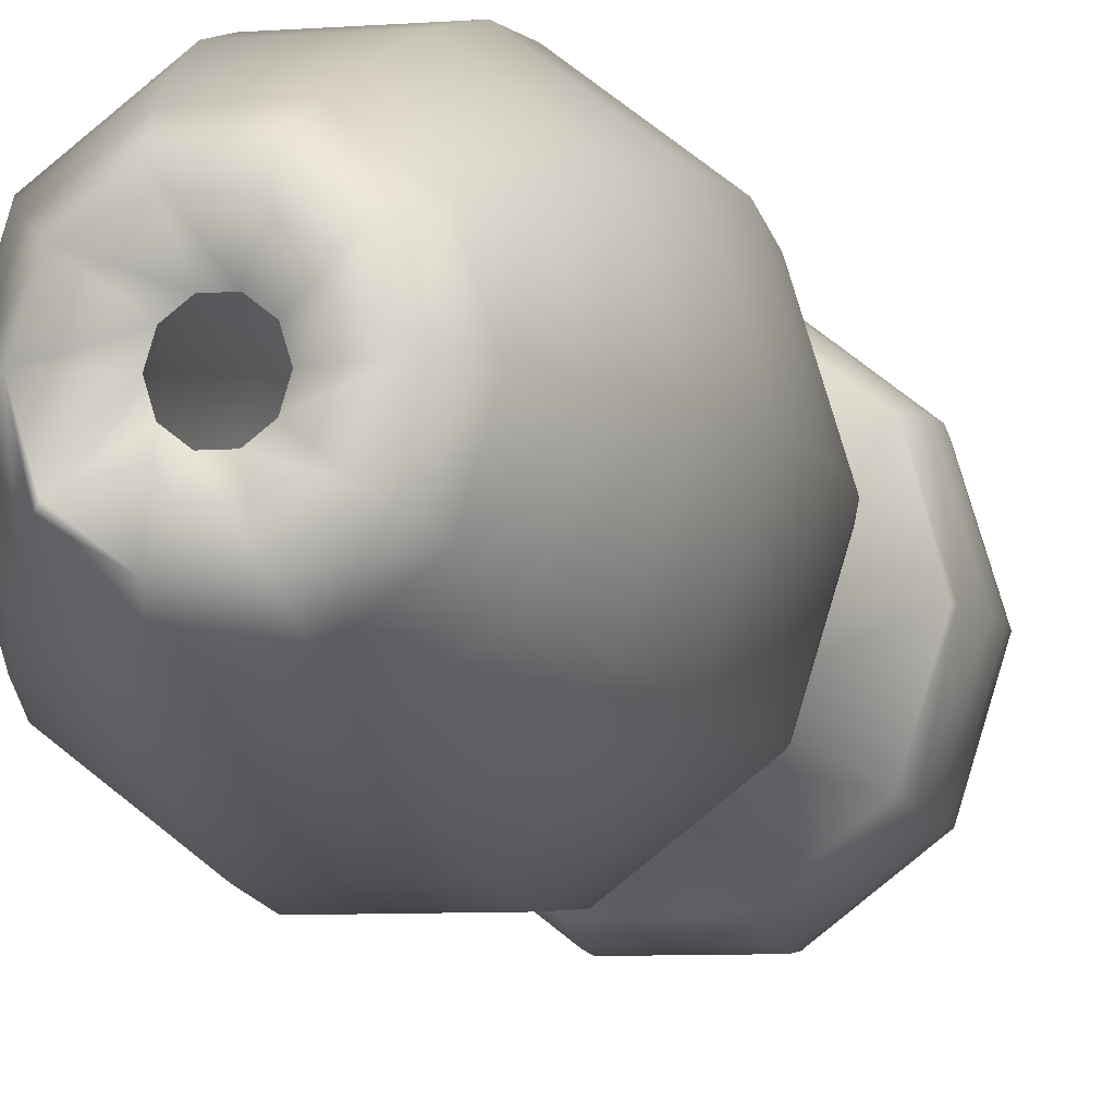
<metadata>
{"format":"obj","ext":"obj","renderer":"f3d","projection":"perspective","resolution":1024,"background":"white","views":[{"elev":-7.1,"azim":-167.3,"up":"+Y"}]}
</metadata>
<code>
v 0.07232 0.4183 0.2116
v 0.07303 0.4159 0.2116
v 0.06946 0.4159 0.2145
v 0.06944 0.416 0.2145
v 0.07401 0.4196 0.2097
v 0.07512 0.4159 0.2097
v 0.07576 0.4209 0.2073
v 0.07729 0.4159 0.2073
v 0.07749 0.4223 0.2041
v 0.07941 0.4159 0.2041
v 0.07911 0.4236 0.2001
v 0.08142 0.4159 0.2001
v 0.07989 0.4242 0.1968
v 0.08239 0.4159 0.1968
v 0.08011 0.4243 0.1935
v 0.08265 0.4159 0.1935
v 0.07995 0.4242 0.1906
v 0.08246 0.4159 0.1906
v 0.07961 0.4239 0.1883
v 0.08161 0.4159 0.1867
v 0.07911 0.4236 0.1861
v 0.07442 0.4199 0.1778
v 0.07563 0.4159 0.1778
v 0.07609 0.4212 0.1735
v 0.07769 0.4159 0.1735
v 0.07764 0.4224 0.1685
v 0.0796 0.4159 0.1685
v 0.07918 0.4236 0.1621
v 0.08151 0.4159 0.1621
v 0.08035 0.4245 0.1545
v 0.08296 0.4159 0.1545
v 0.0808 0.4249 0.1462
v 0.08351 0.4159 0.1462
v 0.08029 0.4245 0.1398
v 0.08288 0.4159 0.1398
v 0.07906 0.4235 0.134
v 0.08135 0.4159 0.134
v 0.07746 0.4223 0.1291
v 0.07939 0.4159 0.1291
v 0.07588 0.421 0.1254
v 0.07743 0.4159 0.1254
v 0.07418 0.4197 0.1222
v 0.07533 0.4159 0.1222
v 0.07115 0.4174 0.1236
v 0.07158 0.4159 0.1236
v 0.07161 0.4177 0.1244
v 0.07216 0.4159 0.1244
v 0.07279 0.4186 0.1267
v 0.0736 0.4159 0.1267
v 0.07431 0.4198 0.1302
v 0.07548 0.4159 0.1302
v 0.07582 0.421 0.1348
v 0.07736 0.4159 0.1348
v 0.07697 0.4219 0.1403
v 0.07879 0.4159 0.1403
v 0.07742 0.4222 0.1464
v 0.07933 0.4159 0.1464
v 0.07691 0.4218 0.1549
v 0.07871 0.4159 0.1549
v 0.0757 0.4209 0.1626
v 0.07721 0.4159 0.1626
v 0.07413 0.4197 0.1692
v 0.07527 0.4159 0.1692
v 0.07258 0.4185 0.1743
v 0.07335 0.4159 0.1743
v 0.07138 0.4175 0.1776
v 0.07187 0.4159 0.1776
v 0.07091 0.4172 0.1787
v 0.07128 0.4159 0.1787
v 0.07589 0.4211 0.1875
v 0.07744 0.4159 0.1875
v 0.07589 0.4211 0.1991
v 0.07744 0.4159 0.1991
v 0.07283 0.4187 0.2072
v 0.07366 0.4159 0.2072
v 0.07073 0.417 0.2113
v 0.07107 0.4159 0.2113
v 0.06984 0.4164 0.2131
v 0.06997 0.4159 0.2131
v 0.07047 0.4197 0.2116
v 0.06937 0.4161 0.2145
v 0.07111 0.4218 0.2097
v 0.07178 0.424 0.2073
v 0.07244 0.4262 0.2041
v 0.07306 0.4283 0.2001
v 0.07336 0.4292 0.1968
v 0.07344 0.4295 0.1935
v 0.07338 0.4293 0.1906
v 0.07325 0.4289 0.1883
v 0.07306 0.4283 0.1861
v 0.07127 0.4224 0.1778
v 0.0719 0.4245 0.1735
v 0.0725 0.4264 0.1685
v 0.07308 0.4283 0.1621
v 0.07353 0.4298 0.1545
v 0.07371 0.4304 0.1462
v 0.07351 0.4297 0.1398
v 0.07304 0.4282 0.134
v 0.07243 0.4262 0.1291
v 0.07182 0.4242 0.1254
v 0.07117 0.4221 0.1222
v 0.07002 0.4182 0.1236
v 0.07019 0.4188 0.1244
v 0.07064 0.4203 0.1267
v 0.07122 0.4222 0.1302
v 0.07181 0.4241 0.1348
v 0.07225 0.4256 0.1403
v 0.07242 0.4261 0.1464
v 0.07222 0.4255 0.1549
v 0.07176 0.424 0.1626
v 0.07116 0.422 0.1692
v 0.07056 0.42 0.1743
v 0.07011 0.4185 0.1776
v 0.06992 0.4179 0.1787
v 0.07183 0.4242 0.1875
v 0.07183 0.4242 0.1991
v 0.07066 0.4204 0.2072
v 0.06986 0.4177 0.2113
v 0.06952 0.4166 0.2131
v 0.06817 0.4197 0.2116
v 0.06927 0.4161 0.2145
v 0.06753 0.4218 0.2097
v 0.06686 0.424 0.2073
v 0.0662 0.4262 0.2041
v 0.06558 0.4283 0.2001
v 0.06528 0.4292 0.1968
v 0.0652 0.4295 0.1935
v 0.06526 0.4293 0.1906
v 0.06539 0.4289 0.1883
v 0.06558 0.4283 0.1861
v 0.06737 0.4224 0.1778
v 0.06674 0.4245 0.1735
v 0.06614 0.4264 0.1685
v 0.06556 0.4283 0.1621
v 0.06511 0.4298 0.1545
v 0.06494 0.4304 0.1462
v 0.06513 0.4297 0.1398
v 0.0656 0.4282 0.134
v 0.06621 0.4262 0.1291
v 0.06682 0.4242 0.1254
v 0.06747 0.4221 0.1222
v 0.06862 0.4182 0.1236
v 0.06845 0.4188 0.1244
v 0.068 0.4203 0.1267
v 0.06742 0.4222 0.1302
v 0.06683 0.4241 0.1348
v 0.06639 0.4256 0.1403
v 0.06622 0.4261 0.1464
v 0.06642 0.4255 0.1549
v 0.06688 0.424 0.1626
v 0.06748 0.422 0.1692
v 0.06808 0.42 0.1743
v 0.06853 0.4185 0.1776
v 0.06872 0.4179 0.1787
v 0.06681 0.4242 0.1875
v 0.06681 0.4242 0.1991
v 0.06798 0.4204 0.2072
v 0.06878 0.4177 0.2113
v 0.06912 0.4166 0.2131
v 0.06632 0.4183 0.2116
v 0.0692 0.416 0.2145
v 0.06463 0.4196 0.2097
v 0.06288 0.4209 0.2073
v 0.06115 0.4223 0.2041
v 0.05953 0.4236 0.2001
v 0.05874 0.4242 0.1968
v 0.05853 0.4243 0.1935
v 0.05869 0.4242 0.1906
v 0.05937 0.4237 0.1867
v 0.06422 0.4199 0.1778
v 0.06255 0.4212 0.1735
v 0.061 0.4224 0.1685
v 0.05946 0.4236 0.1621
v 0.05829 0.4245 0.1545
v 0.05784 0.4249 0.1462
v 0.05835 0.4245 0.1398
v 0.05958 0.4235 0.134
v 0.06118 0.4223 0.1291
v 0.06276 0.421 0.1254
v 0.06446 0.4197 0.1222
v 0.06749 0.4174 0.1236
v 0.06703 0.4177 0.1244
v 0.06585 0.4186 0.1267
v 0.06433 0.4198 0.1302
v 0.06282 0.421 0.1348
v 0.06167 0.4219 0.1403
v 0.06122 0.4222 0.1464
v 0.06173 0.4218 0.1549
v 0.06294 0.4209 0.1626
v 0.06451 0.4197 0.1692
v 0.06606 0.4185 0.1743
v 0.06726 0.4175 0.1776
v 0.06774 0.4172 0.1787
v 0.06275 0.4211 0.1875
v 0.06275 0.4211 0.1991
v 0.06581 0.4187 0.2072
v 0.06791 0.417 0.2113
v 0.0688 0.4164 0.2131
v 0.0656 0.4159 0.2116
v 0.06918 0.4159 0.2145
v 0.06352 0.4159 0.2097
v 0.06136 0.4159 0.2073
v 0.05923 0.4159 0.2041
v 0.05722 0.4159 0.2001
v 0.05625 0.4159 0.1968
v 0.05599 0.4159 0.1935
v 0.05618 0.4159 0.1906
v 0.05703 0.4159 0.1867
v 0.05722 0.4159 0.1861
v 0.06301 0.4159 0.1778
v 0.06095 0.4159 0.1735
v 0.05903 0.4159 0.1685
v 0.05713 0.4159 0.1621
v 0.05568 0.4159 0.1545
v 0.05514 0.4159 0.1462
v 0.05576 0.4159 0.1398
v 0.05729 0.4159 0.134
v 0.05925 0.4159 0.1291
v 0.06121 0.4159 0.1254
v 0.06332 0.4159 0.1222
v 0.06706 0.4159 0.1236
v 0.06648 0.4159 0.1244
v 0.06503 0.4159 0.1267
v 0.06316 0.4159 0.1302
v 0.06128 0.4159 0.1348
v 0.05985 0.4159 0.1403
v 0.05931 0.4159 0.1464
v 0.05993 0.4159 0.1549
v 0.06143 0.4159 0.1626
v 0.06337 0.4159 0.1692
v 0.06529 0.4159 0.1743
v 0.06677 0.4159 0.1776
v 0.06736 0.4159 0.1787
v 0.0612 0.4159 0.1875
v 0.0612 0.4159 0.1991
v 0.06498 0.4159 0.2072
v 0.06757 0.4159 0.2113
v 0.06867 0.4159 0.2131
v 0.06632 0.4136 0.2116
v 0.0692 0.4159 0.2145
v 0.06463 0.4123 0.2097
v 0.06288 0.4109 0.2073
v 0.06115 0.4096 0.2041
v 0.05953 0.4083 0.2001
v 0.05874 0.4077 0.1968
v 0.05853 0.4076 0.1935
v 0.05869 0.4077 0.1906
v 0.05903 0.408 0.1883
v 0.05953 0.4083 0.1861
v 0.06422 0.412 0.1778
v 0.06255 0.4107 0.1735
v 0.061 0.4095 0.1685
v 0.05946 0.4083 0.1621
v 0.05829 0.4074 0.1545
v 0.05784 0.407 0.1462
v 0.05835 0.4074 0.1398
v 0.05958 0.4084 0.134
v 0.06118 0.4096 0.1291
v 0.06276 0.4108 0.1254
v 0.06446 0.4122 0.1222
v 0.06749 0.4145 0.1236
v 0.06703 0.4142 0.1244
v 0.06585 0.4133 0.1267
v 0.06433 0.4121 0.1302
v 0.06282 0.4109 0.1348
v 0.06167 0.41 0.1403
v 0.06122 0.4097 0.1464
v 0.06173 0.41 0.1549
v 0.06294 0.411 0.1626
v 0.06451 0.4122 0.1692
v 0.06606 0.4134 0.1743
v 0.06726 0.4143 0.1776
v 0.06774 0.4147 0.1787
v 0.06275 0.4108 0.1875
v 0.06275 0.4108 0.1991
v 0.06581 0.4132 0.2072
v 0.06791 0.4148 0.2113
v 0.0688 0.4155 0.2131
v 0.06817 0.4122 0.2116
v 0.06927 0.4158 0.2145
v 0.06753 0.41 0.2097
v 0.06686 0.4078 0.2073
v 0.0662 0.4057 0.2041
v 0.06558 0.4036 0.2001
v 0.06528 0.4027 0.1968
v 0.0652 0.4024 0.1935
v 0.06526 0.4026 0.1906
v 0.06539 0.403 0.1883
v 0.06558 0.4036 0.1861
v 0.06737 0.4095 0.1778
v 0.06674 0.4074 0.1735
v 0.06614 0.4055 0.1685
v 0.06556 0.4035 0.1621
v 0.06511 0.4021 0.1545
v 0.06494 0.4015 0.1462
v 0.06513 0.4022 0.1398
v 0.0656 0.4037 0.134
v 0.06621 0.4057 0.1291
v 0.06682 0.4077 0.1254
v 0.06747 0.4098 0.1222
v 0.06862 0.4136 0.1236
v 0.06845 0.4131 0.1244
v 0.068 0.4116 0.1267
v 0.06742 0.4097 0.1302
v 0.06683 0.4078 0.1348
v 0.06639 0.4063 0.1403
v 0.06622 0.4058 0.1464
v 0.06642 0.4064 0.1549
v 0.06688 0.4079 0.1626
v 0.06748 0.4099 0.1692
v 0.06808 0.4118 0.1743
v 0.06853 0.4133 0.1776
v 0.06872 0.414 0.1787
v 0.06681 0.4077 0.1875
v 0.06681 0.4077 0.1991
v 0.06798 0.4115 0.2072
v 0.06878 0.4142 0.2113
v 0.06912 0.4153 0.2131
v 0.07047 0.4122 0.2116
v 0.06937 0.4158 0.2145
v 0.07111 0.41 0.2097
v 0.07178 0.4078 0.2073
v 0.07244 0.4057 0.2041
v 0.07306 0.4036 0.2001
v 0.07336 0.4027 0.1968
v 0.07344 0.4024 0.1935
v 0.07338 0.4026 0.1906
v 0.07325 0.403 0.1883
v 0.07306 0.4036 0.1861
v 0.07127 0.4095 0.1778
v 0.0719 0.4074 0.1735
v 0.0725 0.4055 0.1685
v 0.07308 0.4035 0.1621
v 0.07353 0.4021 0.1545
v 0.07371 0.4015 0.1462
v 0.07351 0.4022 0.1398
v 0.07304 0.4037 0.134
v 0.07243 0.4057 0.1291
v 0.07182 0.4077 0.1254
v 0.07117 0.4098 0.1222
v 0.07002 0.4136 0.1236
v 0.07019 0.4131 0.1244
v 0.07064 0.4116 0.1267
v 0.07122 0.4097 0.1302
v 0.07181 0.4078 0.1348
v 0.07225 0.4063 0.1403
v 0.07242 0.4058 0.1464
v 0.07222 0.4064 0.1549
v 0.07176 0.4079 0.1626
v 0.07116 0.4099 0.1692
v 0.07056 0.4118 0.1743
v 0.07011 0.4133 0.1776
v 0.06992 0.414 0.1787
v 0.07183 0.4077 0.1875
v 0.07183 0.4077 0.1991
v 0.07066 0.4115 0.2072
v 0.06986 0.4142 0.2113
v 0.06952 0.4153 0.2131
v 0.06944 0.4159 0.2145
v 0.07232 0.4136 0.2116
v 0.07401 0.4123 0.2097
v 0.07576 0.4109 0.2073
v 0.07749 0.4096 0.2041
v 0.07911 0.4083 0.2001
v 0.07989 0.4077 0.1968
v 0.08011 0.4076 0.1935
v 0.07995 0.4077 0.1906
v 0.07961 0.408 0.1883
v 0.07911 0.4083 0.1861
v 0.07442 0.412 0.1778
v 0.07609 0.4107 0.1735
v 0.07764 0.4095 0.1685
v 0.07918 0.4083 0.1621
v 0.08035 0.4074 0.1545
v 0.0808 0.407 0.1462
v 0.08029 0.4074 0.1398
v 0.07906 0.4084 0.134
v 0.07746 0.4096 0.1291
v 0.07588 0.4108 0.1254
v 0.07466 0.4118 0.123
v 0.07418 0.4122 0.1222
v 0.07115 0.4145 0.1236
v 0.07161 0.4142 0.1244
v 0.07279 0.4133 0.1267
v 0.07431 0.4121 0.1302
v 0.07582 0.4109 0.1348
v 0.07697 0.41 0.1403
v 0.07742 0.4097 0.1464
v 0.07691 0.41 0.1549
v 0.0757 0.411 0.1626
v 0.07413 0.4122 0.1692
v 0.07258 0.4134 0.1743
v 0.07138 0.4143 0.1776
v 0.07091 0.4147 0.1787
v 0.07589 0.4108 0.1875
v 0.07589 0.4108 0.1991
v 0.07283 0.4132 0.2072
v 0.07073 0.4148 0.2113
v 0.06984 0.4155 0.2131
f 320 280 359
f 280 240 359
f 240 200 359
f 200 3 359
f 200 4 3
f 200 161 4
f 161 81 4
f 161 121 81
f 399 318 358
f 399 278 318
f 399 238 278
f 399 79 238
f 79 78 238
f 78 198 238
f 78 159 198
f 78 119 159
f 79 398 77
f 399 398 79
f 77 397 75
f 398 397 77
f 75 396 73
f 397 396 75
f 73 395 71
f 396 395 73
f 71 394 69
f 395 394 71
f 69 393 67
f 394 393 69
f 67 392 65
f 393 392 67
f 65 391 63
f 392 391 65
f 63 390 61
f 391 390 63
f 61 389 59
f 390 389 61
f 59 388 57
f 389 388 59
f 57 387 55
f 388 387 57
f 55 386 53
f 387 386 55
f 53 385 51
f 386 385 53
f 51 384 49
f 385 384 51
f 49 383 47
f 384 383 49
f 47 382 45
f 383 382 47
f 45 381 43
f 382 381 45
f 381 380 43
f 43 379 41
f 380 379 43
f 41 378 39
f 379 378 41
f 39 377 37
f 378 377 39
f 37 376 35
f 377 376 37
f 35 375 33
f 376 375 35
f 33 374 31
f 375 374 33
f 31 373 29
f 374 373 31
f 29 372 27
f 373 372 29
f 27 371 25
f 372 371 27
f 25 370 23
f 371 370 25
f 23 369 20
f 370 369 23
f 369 368 20
f 20 367 18
f 368 367 20
f 18 366 16
f 367 366 18
f 16 365 14
f 366 365 16
f 14 364 12
f 365 364 14
f 12 363 10
f 364 363 12
f 10 362 8
f 363 362 10
f 8 361 6
f 362 361 8
f 6 360 2
f 361 360 6
f 360 359 2
f 2 359 3
f 399 357 398
f 358 357 399
f 398 356 397
f 357 356 398
f 397 355 396
f 356 355 397
f 396 354 395
f 355 354 396
f 395 353 394
f 354 353 395
f 394 352 393
f 353 352 394
f 393 351 392
f 352 351 393
f 392 350 391
f 351 350 392
f 391 349 390
f 350 349 391
f 390 348 389
f 349 348 390
f 389 347 388
f 348 347 389
f 388 346 387
f 347 346 388
f 387 345 386
f 346 345 387
f 386 344 385
f 345 344 386
f 385 343 384
f 344 343 385
f 384 342 383
f 343 342 384
f 383 341 382
f 342 341 383
f 382 340 381
f 341 340 382
f 381 340 380
f 380 339 379
f 340 339 380
f 379 338 378
f 339 338 379
f 378 337 377
f 338 337 378
f 377 336 376
f 337 336 377
f 376 335 375
f 336 335 376
f 375 334 374
f 335 334 375
f 374 333 373
f 334 333 374
f 373 332 372
f 333 332 373
f 372 331 371
f 332 331 372
f 371 330 370
f 331 330 371
f 370 329 369
f 330 329 370
f 369 328 368
f 329 328 369
f 368 327 367
f 328 327 368
f 367 326 366
f 327 326 367
f 366 325 365
f 326 325 366
f 365 324 364
f 325 324 365
f 364 323 363
f 324 323 364
f 363 322 362
f 323 322 363
f 362 321 361
f 322 321 362
f 361 319 360
f 321 319 361
f 360 319 359
f 319 320 359
f 358 317 357
f 318 317 358
f 357 316 356
f 317 316 357
f 356 315 355
f 316 315 356
f 355 314 354
f 315 314 355
f 354 313 353
f 314 313 354
f 353 312 352
f 313 312 353
f 352 311 351
f 312 311 352
f 351 310 350
f 311 310 351
f 350 309 349
f 310 309 350
f 349 308 348
f 309 308 349
f 348 307 347
f 308 307 348
f 347 306 346
f 307 306 347
f 346 305 345
f 306 305 346
f 345 304 344
f 305 304 345
f 344 303 343
f 304 303 344
f 343 302 342
f 303 302 343
f 342 301 341
f 302 301 342
f 341 300 340
f 301 300 341
f 340 299 339
f 300 299 340
f 339 298 338
f 299 298 339
f 338 297 337
f 298 297 338
f 337 296 336
f 297 296 337
f 336 295 335
f 296 295 336
f 335 294 334
f 295 294 335
f 334 293 333
f 294 293 334
f 333 292 332
f 293 292 333
f 332 291 331
f 292 291 332
f 331 290 330
f 291 290 331
f 330 289 329
f 290 289 330
f 329 288 328
f 289 288 329
f 328 287 327
f 288 287 328
f 327 286 326
f 287 286 327
f 326 285 325
f 286 285 326
f 325 284 324
f 285 284 325
f 324 283 323
f 284 283 324
f 323 282 322
f 283 282 323
f 322 281 321
f 282 281 322
f 321 279 319
f 281 279 321
f 319 280 320
f 279 280 319
f 318 277 317
f 278 277 318
f 317 276 316
f 277 276 317
f 316 275 315
f 276 275 316
f 315 274 314
f 275 274 315
f 314 273 313
f 274 273 314
f 313 272 312
f 273 272 313
f 312 271 311
f 272 271 312
f 311 270 310
f 271 270 311
f 310 269 309
f 270 269 310
f 309 268 308
f 269 268 309
f 308 267 307
f 268 267 308
f 307 266 306
f 267 266 307
f 306 265 305
f 266 265 306
f 305 264 304
f 265 264 305
f 304 263 303
f 264 263 304
f 303 262 302
f 263 262 303
f 302 261 301
f 262 261 302
f 301 260 300
f 261 260 301
f 300 259 299
f 260 259 300
f 299 258 298
f 259 258 299
f 298 257 297
f 258 257 298
f 297 256 296
f 257 256 297
f 296 255 295
f 256 255 296
f 295 254 294
f 255 254 295
f 294 253 293
f 254 253 294
f 293 252 292
f 253 252 293
f 292 251 291
f 252 251 292
f 291 250 290
f 251 250 291
f 290 249 289
f 250 249 290
f 289 248 288
f 249 248 289
f 288 247 287
f 248 247 288
f 287 246 286
f 247 246 287
f 286 245 285
f 246 245 286
f 285 244 284
f 245 244 285
f 284 243 283
f 244 243 284
f 283 242 282
f 243 242 283
f 282 241 281
f 242 241 282
f 281 239 279
f 241 239 281
f 279 240 280
f 239 240 279
f 278 237 277
f 238 237 278
f 277 236 276
f 237 236 277
f 276 235 275
f 236 235 276
f 275 234 274
f 235 234 275
f 274 233 273
f 234 233 274
f 273 232 272
f 233 232 273
f 272 231 271
f 232 231 272
f 271 230 270
f 231 230 271
f 270 229 269
f 230 229 270
f 269 228 268
f 229 228 269
f 268 227 267
f 228 227 268
f 267 226 266
f 227 226 267
f 266 225 265
f 226 225 266
f 265 224 264
f 225 224 265
f 264 223 263
f 224 223 264
f 263 222 262
f 223 222 263
f 262 221 261
f 222 221 262
f 261 220 260
f 221 220 261
f 260 219 259
f 220 219 260
f 259 218 258
f 219 218 259
f 258 217 257
f 218 217 258
f 257 216 256
f 217 216 257
f 256 215 255
f 216 215 256
f 255 214 254
f 215 214 255
f 254 213 253
f 214 213 254
f 253 212 252
f 213 212 253
f 252 211 251
f 212 211 252
f 251 210 250
f 211 210 251
f 250 209 249
f 210 209 250
f 209 208 249
f 249 208 248
f 248 207 247
f 208 207 248
f 247 206 246
f 207 206 247
f 246 205 245
f 206 205 246
f 245 204 244
f 205 204 245
f 244 203 243
f 204 203 244
f 243 202 242
f 203 202 243
f 242 201 241
f 202 201 242
f 241 199 239
f 201 199 241
f 239 200 240
f 199 200 239
f 238 197 237
f 198 197 238
f 237 196 236
f 197 196 237
f 236 195 235
f 196 195 236
f 235 194 234
f 195 194 235
f 234 193 233
f 194 193 234
f 233 192 232
f 193 192 233
f 232 191 231
f 192 191 232
f 231 190 230
f 191 190 231
f 230 189 229
f 190 189 230
f 229 188 228
f 189 188 229
f 228 187 227
f 188 187 228
f 227 186 226
f 187 186 227
f 226 185 225
f 186 185 226
f 225 184 224
f 185 184 225
f 224 183 223
f 184 183 224
f 223 182 222
f 183 182 223
f 222 181 221
f 182 181 222
f 221 180 220
f 181 180 221
f 220 179 219
f 180 179 220
f 219 178 218
f 179 178 219
f 218 177 217
f 178 177 218
f 217 176 216
f 177 176 217
f 216 175 215
f 176 175 216
f 215 174 214
f 175 174 215
f 214 173 213
f 174 173 214
f 213 172 212
f 173 172 213
f 212 171 211
f 172 171 212
f 211 170 210
f 171 170 211
f 210 169 209
f 170 169 210
f 209 169 208
f 208 168 207
f 169 168 208
f 207 167 206
f 168 167 207
f 206 166 205
f 167 166 206
f 205 165 204
f 166 165 205
f 204 164 203
f 165 164 204
f 203 163 202
f 164 163 203
f 202 162 201
f 163 162 202
f 201 160 199
f 162 160 201
f 199 161 200
f 160 161 199
f 198 158 197
f 159 158 198
f 197 157 196
f 158 157 197
f 196 156 195
f 157 156 196
f 195 155 194
f 156 155 195
f 194 154 193
f 155 154 194
f 193 153 192
f 154 153 193
f 192 152 191
f 153 152 192
f 191 151 190
f 152 151 191
f 190 150 189
f 151 150 190
f 189 149 188
f 150 149 189
f 188 148 187
f 149 148 188
f 187 147 186
f 148 147 187
f 186 146 185
f 147 146 186
f 185 145 184
f 146 145 185
f 184 144 183
f 145 144 184
f 183 143 182
f 144 143 183
f 182 142 181
f 143 142 182
f 181 141 180
f 142 141 181
f 180 140 179
f 141 140 180
f 179 139 178
f 140 139 179
f 178 138 177
f 139 138 178
f 177 137 176
f 138 137 177
f 176 136 175
f 137 136 176
f 175 135 174
f 136 135 175
f 174 134 173
f 135 134 174
f 173 133 172
f 134 133 173
f 172 132 171
f 133 132 172
f 171 131 170
f 132 131 171
f 170 130 169
f 131 130 170
f 130 129 169
f 169 128 168
f 129 128 169
f 168 127 167
f 128 127 168
f 167 126 166
f 127 126 167
f 166 125 165
f 126 125 166
f 165 124 164
f 125 124 165
f 164 123 163
f 124 123 164
f 163 122 162
f 123 122 163
f 162 120 160
f 122 120 162
f 160 121 161
f 120 121 160
f 159 118 158
f 119 118 159
f 158 117 157
f 118 117 158
f 157 116 156
f 117 116 157
f 156 115 155
f 116 115 156
f 155 114 154
f 115 114 155
f 154 113 153
f 114 113 154
f 153 112 152
f 113 112 153
f 152 111 151
f 112 111 152
f 151 110 150
f 111 110 151
f 150 109 149
f 110 109 150
f 149 108 148
f 109 108 149
f 148 107 147
f 108 107 148
f 147 106 146
f 107 106 147
f 146 105 145
f 106 105 146
f 145 104 144
f 105 104 145
f 144 103 143
f 104 103 144
f 143 102 142
f 103 102 143
f 142 101 141
f 102 101 142
f 141 100 140
f 101 100 141
f 140 99 139
f 100 99 140
f 139 98 138
f 99 98 139
f 138 97 137
f 98 97 138
f 137 96 136
f 97 96 137
f 136 95 135
f 96 95 136
f 135 94 134
f 95 94 135
f 134 93 133
f 94 93 134
f 133 92 132
f 93 92 133
f 132 91 131
f 92 91 132
f 131 90 130
f 91 90 131
f 130 89 129
f 90 89 130
f 129 88 128
f 89 88 129
f 128 87 127
f 88 87 128
f 127 86 126
f 87 86 127
f 126 85 125
f 86 85 126
f 125 84 124
f 85 84 125
f 124 83 123
f 84 83 124
f 123 82 122
f 83 82 123
f 122 80 120
f 82 80 122
f 120 81 121
f 80 81 120
f 119 76 118
f 78 76 119
f 118 74 117
f 76 74 118
f 117 72 116
f 74 72 117
f 116 70 115
f 72 70 116
f 115 68 114
f 70 68 115
f 114 66 113
f 68 66 114
f 113 64 112
f 66 64 113
f 112 62 111
f 64 62 112
f 111 60 110
f 62 60 111
f 110 58 109
f 60 58 110
f 109 56 108
f 58 56 109
f 108 54 107
f 56 54 108
f 107 52 106
f 54 52 107
f 106 50 105
f 52 50 106
f 105 48 104
f 50 48 105
f 104 46 103
f 48 46 104
f 103 44 102
f 46 44 103
f 102 42 101
f 44 42 102
f 101 40 100
f 42 40 101
f 100 38 99
f 40 38 100
f 99 36 98
f 38 36 99
f 98 34 97
f 36 34 98
f 97 32 96
f 34 32 97
f 96 30 95
f 32 30 96
f 95 28 94
f 30 28 95
f 94 26 93
f 28 26 94
f 93 24 92
f 26 24 93
f 92 22 91
f 24 22 92
f 91 21 90
f 22 21 91
f 90 19 89
f 21 19 90
f 89 17 88
f 19 17 89
f 88 15 87
f 17 15 88
f 87 13 86
f 15 13 87
f 86 11 85
f 13 11 86
f 85 9 84
f 11 9 85
f 84 7 83
f 9 7 84
f 83 5 82
f 7 5 83
f 82 1 80
f 5 1 82
f 80 4 81
f 1 4 80
f 78 77 76
f 79 77 78
f 76 75 74
f 77 75 76
f 74 73 72
f 75 73 74
f 72 71 70
f 73 71 72
f 70 69 68
f 71 69 70
f 68 67 66
f 69 67 68
f 66 65 64
f 67 65 66
f 64 63 62
f 65 63 64
f 62 61 60
f 63 61 62
f 60 59 58
f 61 59 60
f 58 57 56
f 59 57 58
f 56 55 54
f 57 55 56
f 54 53 52
f 55 53 54
f 52 51 50
f 53 51 52
f 50 49 48
f 51 49 50
f 48 47 46
f 49 47 48
f 46 45 44
f 47 45 46
f 44 43 42
f 45 43 44
f 42 41 40
f 43 41 42
f 40 39 38
f 41 39 40
f 38 37 36
f 39 37 38
f 36 35 34
f 37 35 36
f 34 33 32
f 35 33 34
f 32 31 30
f 33 31 32
f 30 29 28
f 31 29 30
f 28 27 26
f 29 27 28
f 26 25 24
f 27 25 26
f 24 23 22
f 25 23 24
f 22 20 21
f 23 20 22
f 21 20 19
f 19 18 17
f 20 18 19
f 17 16 15
f 18 16 17
f 15 14 13
f 16 14 15
f 13 12 11
f 14 12 13
f 11 10 9
f 12 10 11
f 9 8 7
f 10 8 9
f 7 6 5
f 8 6 7
f 5 2 1
f 6 2 5
f 1 3 4
f 2 3 1

</code>
